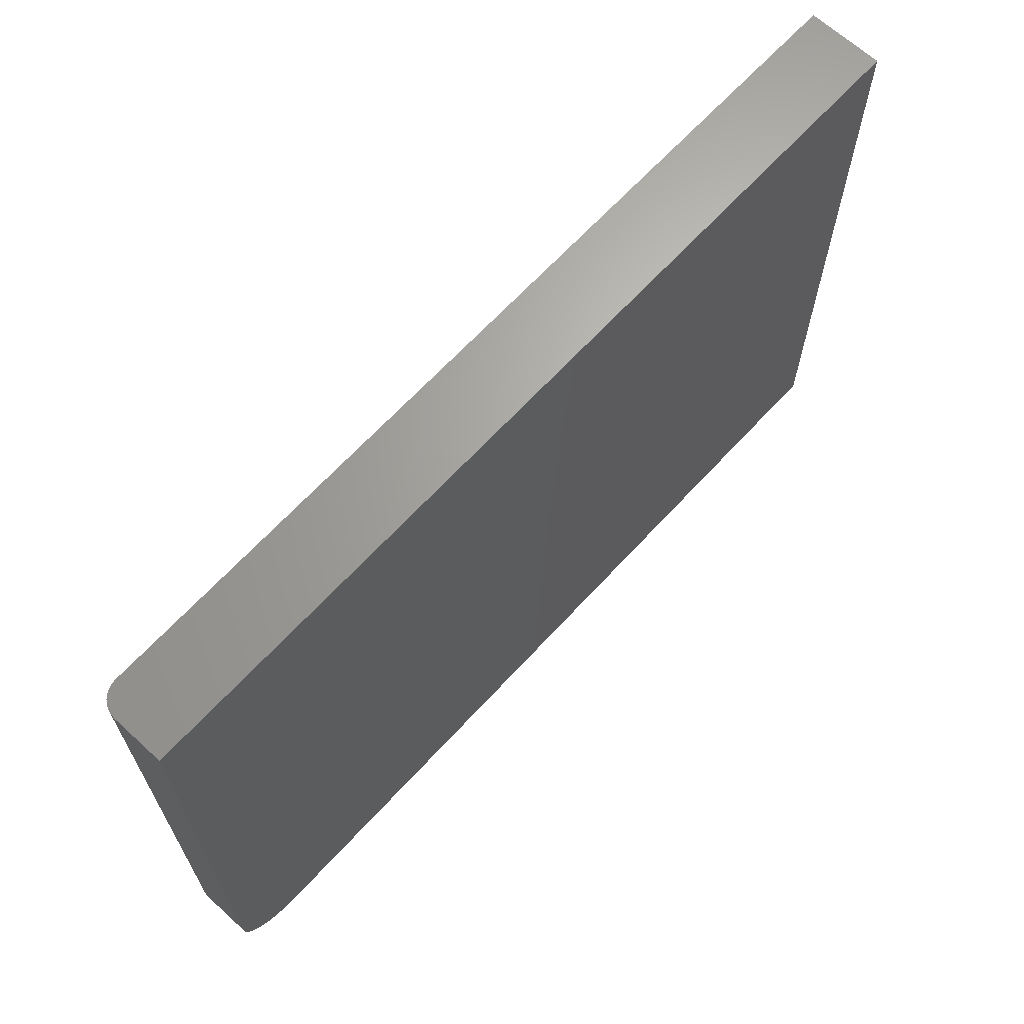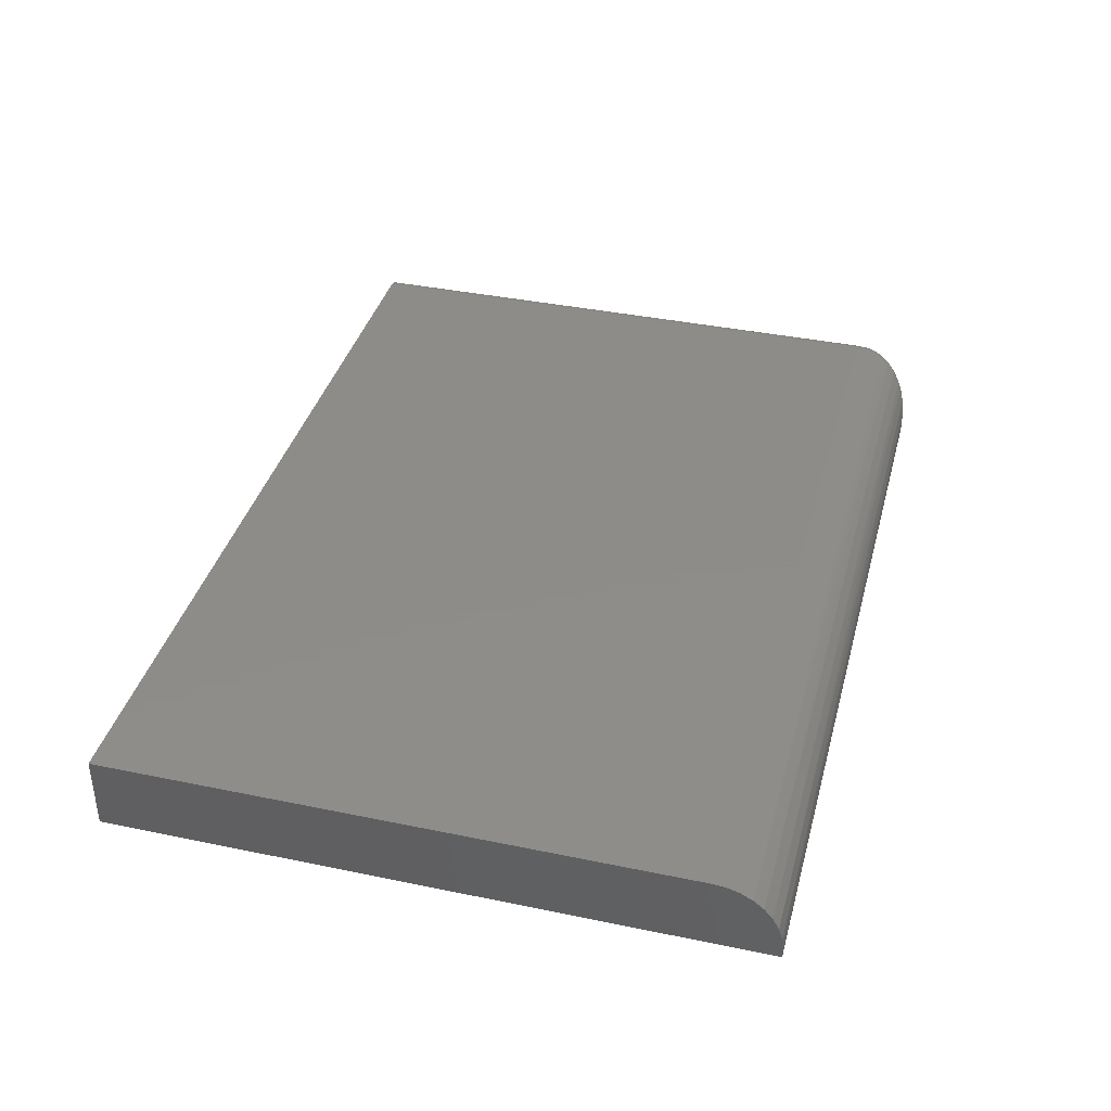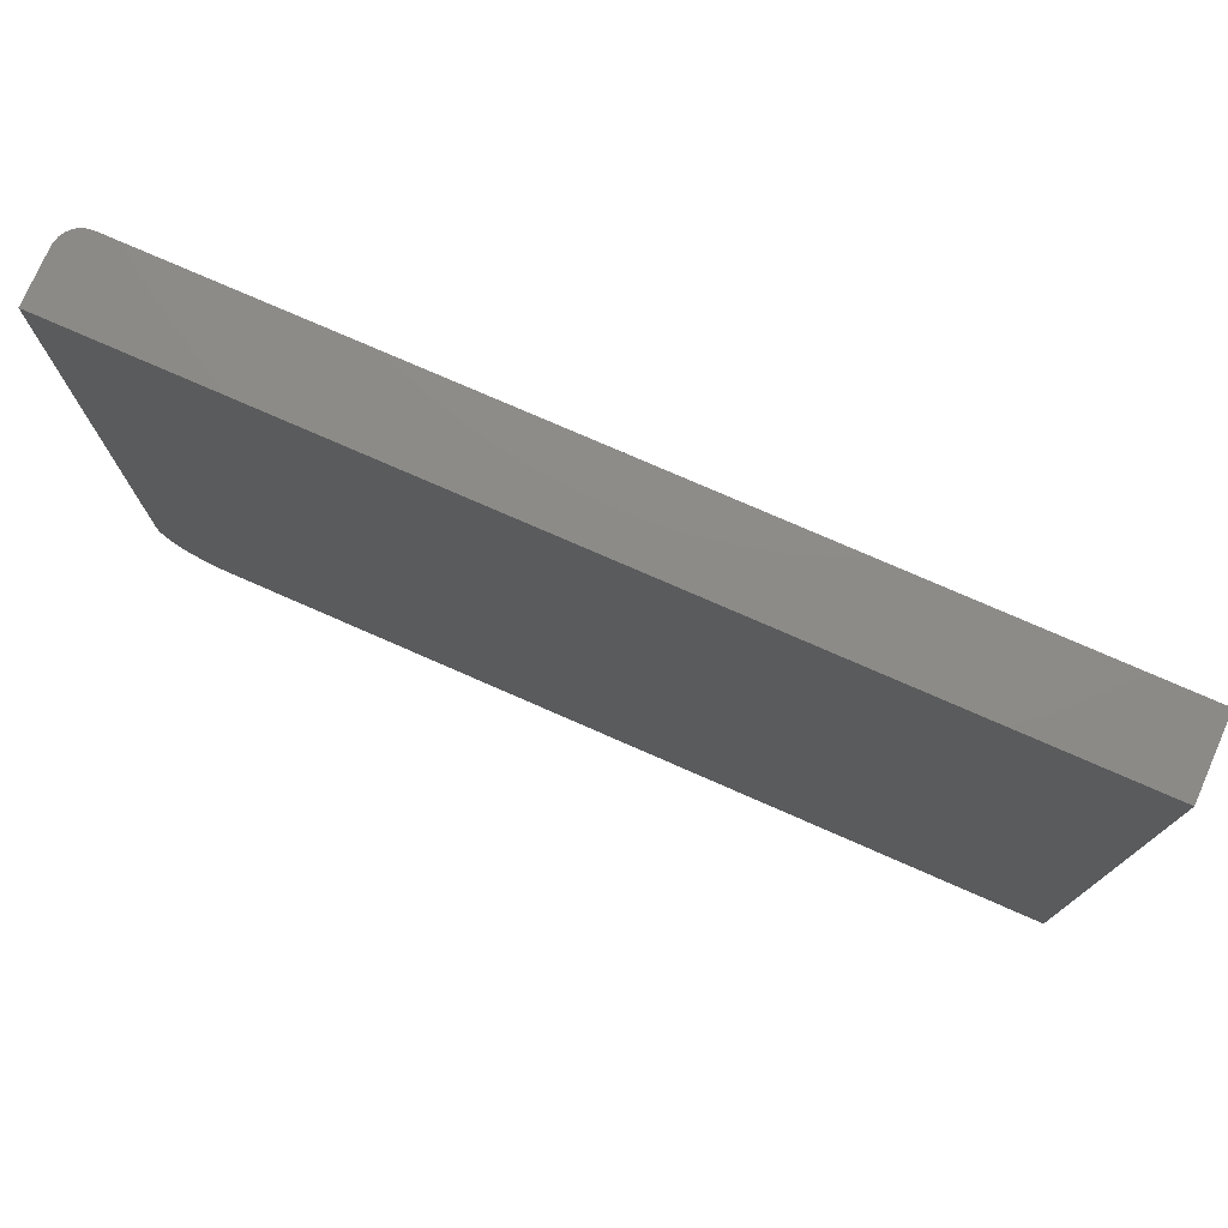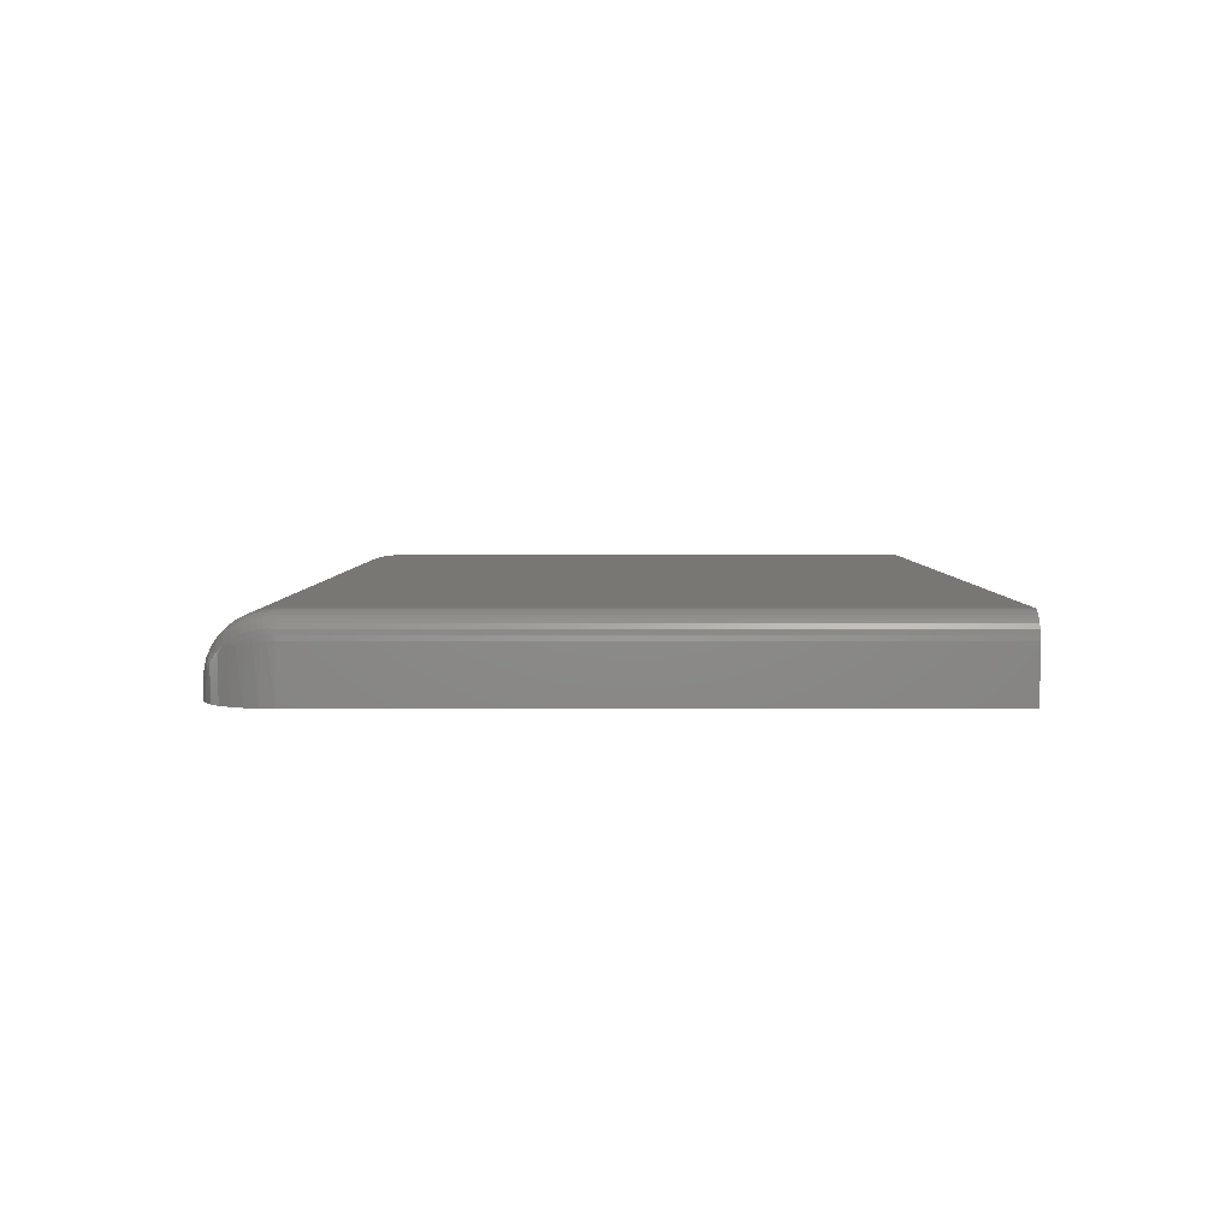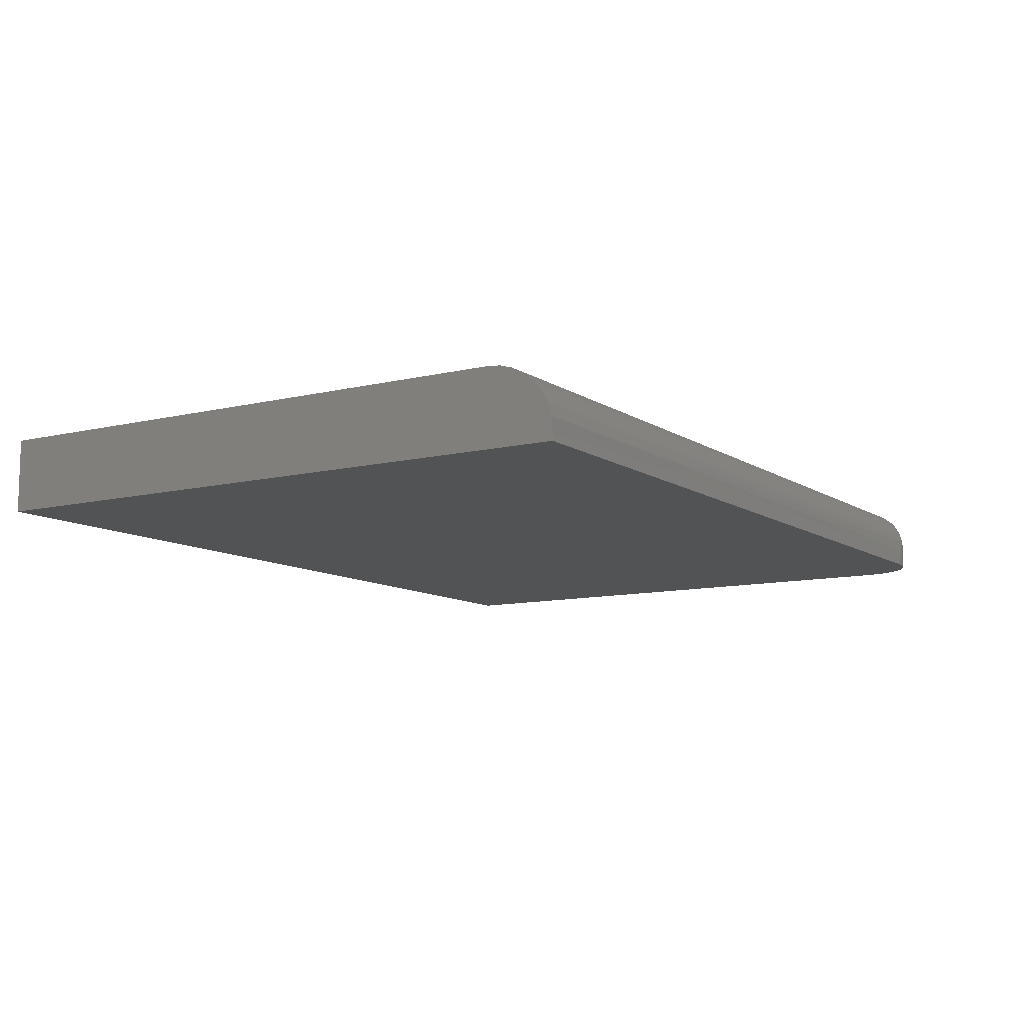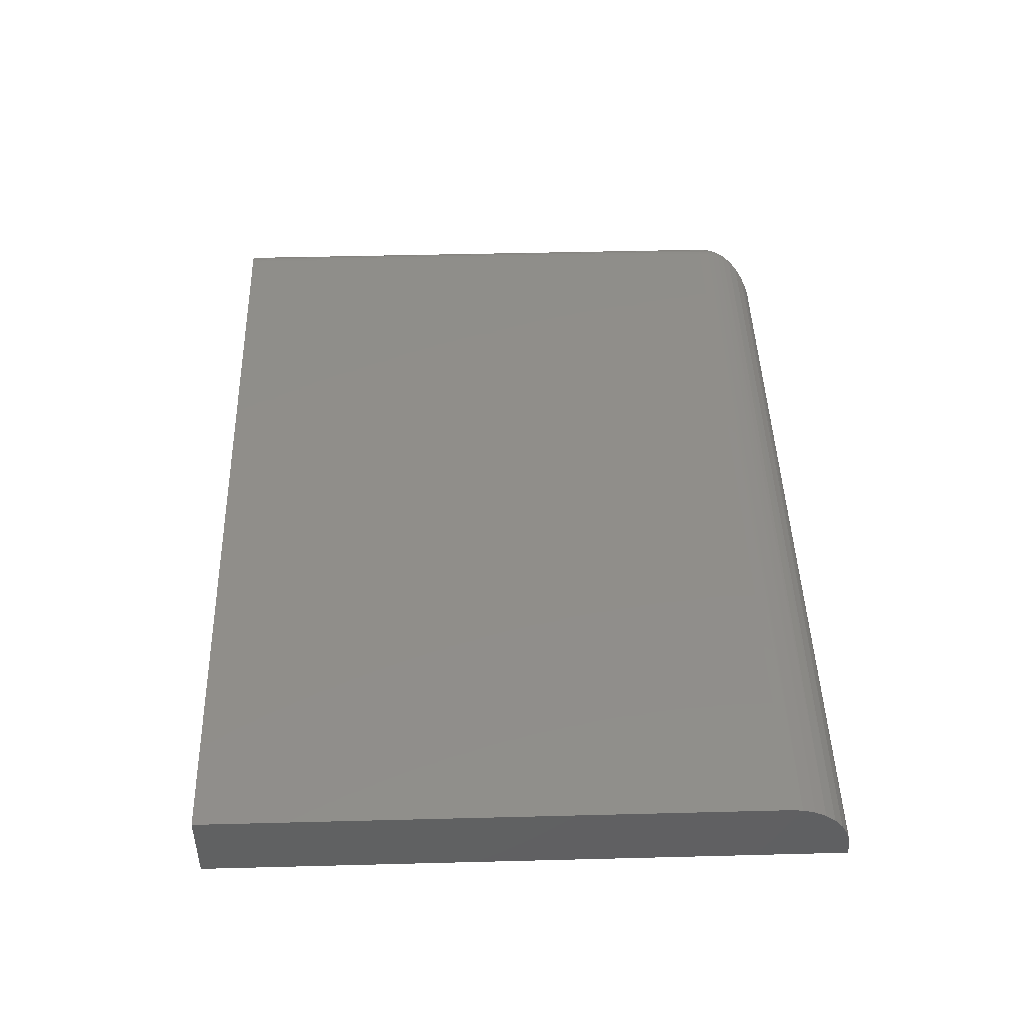
<metadata>
{"format":"stl","ext":"stl","renderer":"f3d","projection":"perspective","resolution":1024,"background":"white","views":[{"elev":66.1,"azim":132.6,"up":"+Y"},{"elev":38.3,"azim":-75.3,"up":"+Z"},{"elev":76.1,"azim":-156.3,"up":"+Y"},{"elev":4.2,"azim":90.2,"up":"+Z"},{"elev":-10.2,"azim":-58.0,"up":"+Z"},{"elev":45.5,"azim":-91.7,"up":"+Z"}]}
</metadata>
<code>
# stl→obj: 115 verts, 226 faces
v 0.75 -0.4297 0.08594
v 0.75 0.5346 0.08594
v 0.7492 -0.4297 0.09356
v 0.7492 0.5346 0.09356
v 0.747 -0.4297 0.1009
v 0.747 0.5346 0.1009
v 0.7434 -0.4297 0.1076
v 0.7434 0.5346 0.1076
v 0.7386 -0.4297 0.1136
v 0.7386 0.5346 0.1136
v 0.7326 -0.4297 0.1184
v 0.7326 0.5346 0.1184
v 0.7259 -0.4297 0.122
v 0.7259 0.5346 0.122
v 0.7186 -0.4297 0.1242
v 0.7186 0.5346 0.1242
v 0.7109 -0.4297 0.125
v 0.7109 0.5346 0.125
v -0.75 -0.4297 0.125
v -0.75 0.5346 0.125
v 0.75 -0.4297 0
v 0.75 0.5346 0
v -0.75 -0.5391 0.01562
v -0.75 -0.5391 0
v 0.6406 -0.5391 0.01562
v 0.6406 -0.5391 0
v 0.662 -0.537 0
v 0.7479 -0.451 0
v 0.7417 -0.4715 0
v 0.7316 -0.4905 0
v 0.718 -0.507 0
v 0.7014 -0.5206 0
v 0.6825 -0.5307 0
v -0.75 0.5346 0
v -0.75 -0.537 0.03696
v -0.75 -0.5307 0.05748
v -0.75 -0.5206 0.07639
v -0.75 -0.507 0.09296
v -0.75 -0.4905 0.1066
v -0.75 -0.4715 0.1167
v -0.75 -0.451 0.1229
v 0.7107 -0.4393 0.1246
v 0.6627 -0.5336 0.04995
v 0.6741 -0.5259 0.06766
v 0.6895 -0.5083 0.09167
v 0.6975 -0.4941 0.104
v 0.7026 -0.4815 0.112
v 0.7085 -0.4584 0.1211
v 0.7099 -0.4484 0.1234
v 0.6504 -0.538 0.03092
v 0.6796 -0.5208 0.07619
v 0.706 -0.4698 0.1174
v 0.6559 -0.538 0.02543
v 0.7424 -0.4698 0.08103
v 0.737 -0.4815 0.07756
v 0.729 -0.4941 0.07246
v 0.7167 -0.5083 0.06451
v 0.6927 -0.5259 0.04907
v 0.675 -0.5336 0.03767
v 0.7496 -0.4393 0.08565
v 0.7484 -0.4484 0.08491
v 0.7461 -0.4584 0.08346
v 0.7012 -0.5208 0.05456
v 0.749 -0.4373 0.09395
v 0.7182 -0.4485 0.1227
v 0.7265 -0.446 0.1206
v 0.6952 -0.5101 0.08928
v 0.7044 -0.4999 0.09848
v 0.7048 -0.4861 0.1092
v 0.7345 -0.447 0.1156
v 0.741 -0.4469 0.109
v 0.7466 -0.4369 0.1014
v 0.6821 -0.5304 0.05001
v 0.6583 -0.5365 0.0393
v 0.7146 -0.5099 0.06945
v 0.6969 -0.522 0.06483
v 0.7344 -0.4859 0.07935
v 0.7238 -0.4997 0.07866
v 0.7478 -0.4483 0.0928
v 0.7457 -0.4584 0.09069
v 0.7435 -0.4659 0.08847
v 0.7408 -0.473 0.08582
v 0.7378 -0.4796 0.08277
v 0.7161 -0.4586 0.1206
v 0.7139 -0.4661 0.1184
v 0.7112 -0.4731 0.1157
v 0.7082 -0.4798 0.1127
v 0.7254 -0.4538 0.1195
v 0.7237 -0.4611 0.1179
v 0.7123 -0.4884 0.1064
v 0.7188 -0.4755 0.1129
v 0.6823 -0.5205 0.07647
v 0.7249 -0.4815 0.1059
v 0.7287 -0.4724 0.1098
v 0.7203 -0.4899 0.1014
v 0.6756 -0.5305 0.05662
v 0.6904 -0.522 0.07144
v 0.746 -0.4455 0.1008
v 0.7314 -0.4815 0.0993
v 0.7383 -0.4753 0.0931
v 0.7352 -0.4724 0.1032
v 0.7317 -0.4882 0.08657
v 0.7268 -0.4898 0.09475
v 0.7448 -0.4535 0.09968
v 0.7432 -0.4609 0.09804
v 0.7215 -0.4685 0.1156
v 0.7318 -0.4626 0.1128
v 0.7334 -0.455 0.1144
v 0.7032 -0.5116 0.08422
v 0.7124 -0.5014 0.09343
v 0.7097 -0.5115 0.07761
v 0.7189 -0.5013 0.08682
v 0.7383 -0.4625 0.1062
v 0.7399 -0.455 0.1078
v 0.741 -0.4683 0.09579
f 1 2 3
f 3 2 4
f 3 4 5
f 5 4 6
f 5 6 7
f 7 6 8
f 7 8 9
f 9 8 10
f 9 10 11
f 11 10 12
f 11 12 13
f 13 12 14
f 13 14 15
f 15 14 16
f 15 16 17
f 17 16 18
f 19 17 20
f 20 17 18
f 1 21 2
f 2 21 22
f 23 24 25
f 25 24 26
f 24 27 26
f 21 28 29
f 21 29 30
f 21 30 31
f 21 31 32
f 21 32 33
f 21 33 27
f 21 27 24
f 21 24 34
f 21 34 22
f 24 23 35
f 24 35 36
f 24 36 37
f 24 37 38
f 24 38 39
f 24 39 40
f 24 40 41
f 24 41 19
f 24 19 20
f 24 20 34
f 17 41 42
f 17 19 41
f 35 43 36
f 36 43 44
f 36 44 37
f 38 45 46
f 38 46 39
f 39 46 47
f 39 47 40
f 48 49 41
f 41 49 42
f 23 25 35
f 35 25 50
f 35 50 43
f 45 38 51
f 51 38 37
f 51 37 44
f 48 41 52
f 52 41 40
f 52 40 47
f 25 27 53
f 25 26 27
f 29 54 55
f 29 55 30
f 55 56 30
f 31 30 56
f 56 57 31
f 32 58 33
f 58 59 33
f 27 33 59
f 59 53 27
f 21 1 60
f 21 60 61
f 21 61 28
f 54 29 62
f 62 29 28
f 62 28 61
f 31 57 32
f 32 57 63
f 32 63 58
f 3 64 1
f 64 60 1
f 65 66 13
f 15 65 13
f 45 67 68
f 69 45 68
f 69 46 45
f 66 70 11
f 13 66 11
f 70 71 9
f 11 70 9
f 71 72 7
f 9 71 7
f 53 59 73
f 74 53 73
f 72 3 5
f 7 72 5
f 58 63 75
f 76 58 75
f 57 56 77
f 78 57 77
f 79 60 64
f 79 61 60
f 61 79 80
f 80 62 61
f 62 80 81
f 81 54 62
f 82 54 81
f 54 82 83
f 83 55 54
f 77 55 83
f 55 77 56
f 15 42 65
f 42 15 17
f 49 65 42
f 84 65 49
f 48 84 49
f 85 84 48
f 52 85 48
f 52 86 85
f 87 86 52
f 47 87 52
f 47 69 87
f 47 46 69
f 65 88 66
f 89 88 65
f 84 89 65
f 87 90 91
f 69 90 87
f 90 69 68
f 92 67 45
f 51 92 45
f 44 92 51
f 91 93 94
f 95 93 91
f 90 95 91
f 44 96 97
f 96 44 43
f 43 74 96
f 50 74 43
f 50 53 74
f 53 50 25
f 98 72 71
f 99 100 101
f 102 100 99
f 103 102 99
f 73 58 76
f 58 73 59
f 72 64 3
f 64 72 98
f 98 79 64
f 104 79 98
f 80 79 104
f 105 80 104
f 77 83 100
f 102 77 100
f 77 102 78
f 75 57 78
f 57 75 63
f 87 91 86
f 86 91 106
f 86 106 85
f 85 106 89
f 85 89 84
f 91 94 106
f 106 94 107
f 106 107 89
f 89 107 108
f 89 108 88
f 88 108 70
f 88 70 66
f 44 97 92
f 92 97 109
f 92 109 67
f 67 109 110
f 67 110 68
f 68 110 95
f 68 95 90
f 74 73 96
f 96 73 76
f 96 76 97
f 97 76 111
f 97 111 109
f 109 111 112
f 109 112 110
f 110 112 103
f 110 103 95
f 95 103 99
f 95 99 93
f 93 99 101
f 93 101 94
f 94 101 113
f 94 113 107
f 107 113 114
f 107 114 108
f 108 114 71
f 108 71 70
f 100 115 101
f 101 115 105
f 101 105 113
f 113 105 104
f 113 104 114
f 114 104 98
f 114 98 71
f 76 75 111
f 111 75 78
f 111 78 112
f 112 78 102
f 112 102 103
f 83 82 100
f 100 82 81
f 100 81 115
f 115 81 80
f 115 80 105
f 10 14 12
f 16 14 10
f 16 10 8
f 16 8 6
f 16 6 4
f 16 4 2
f 16 2 22
f 16 22 18
f 18 22 20
f 20 22 34

</code>
